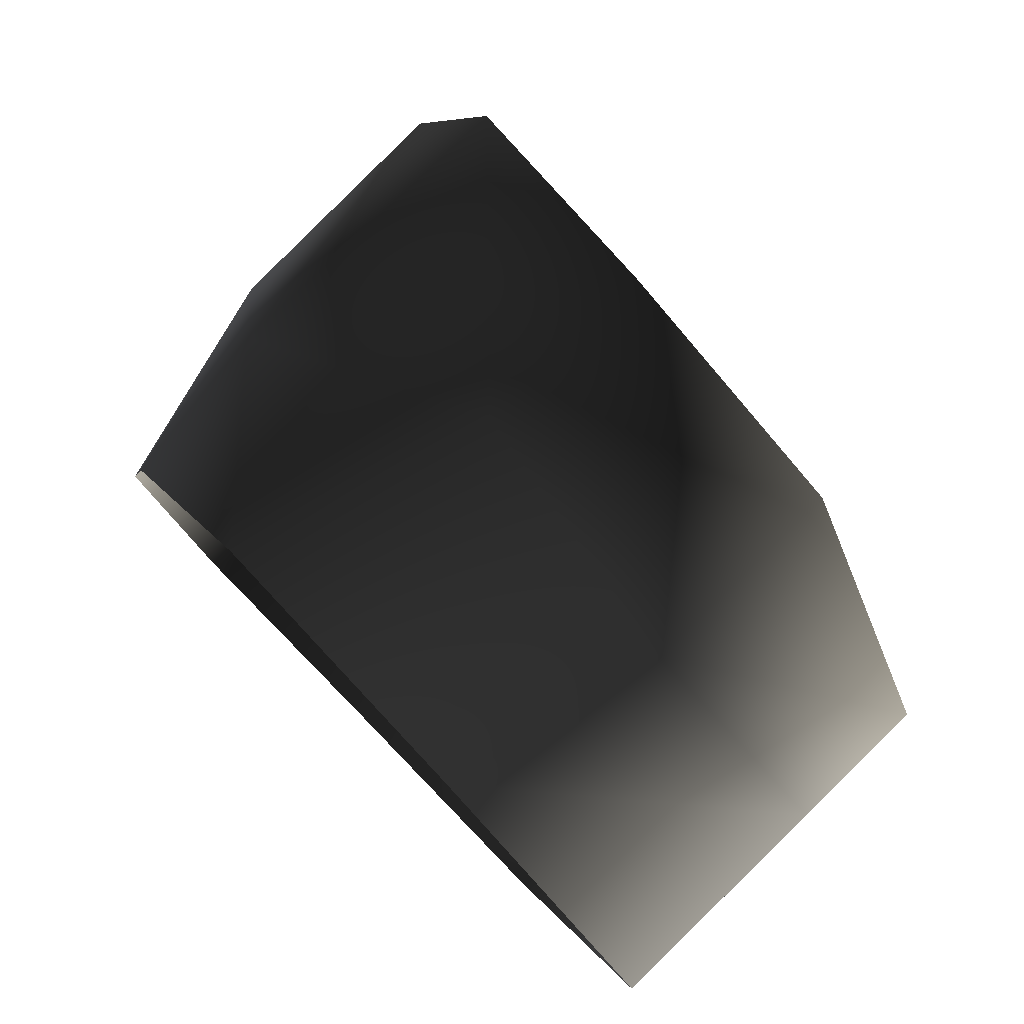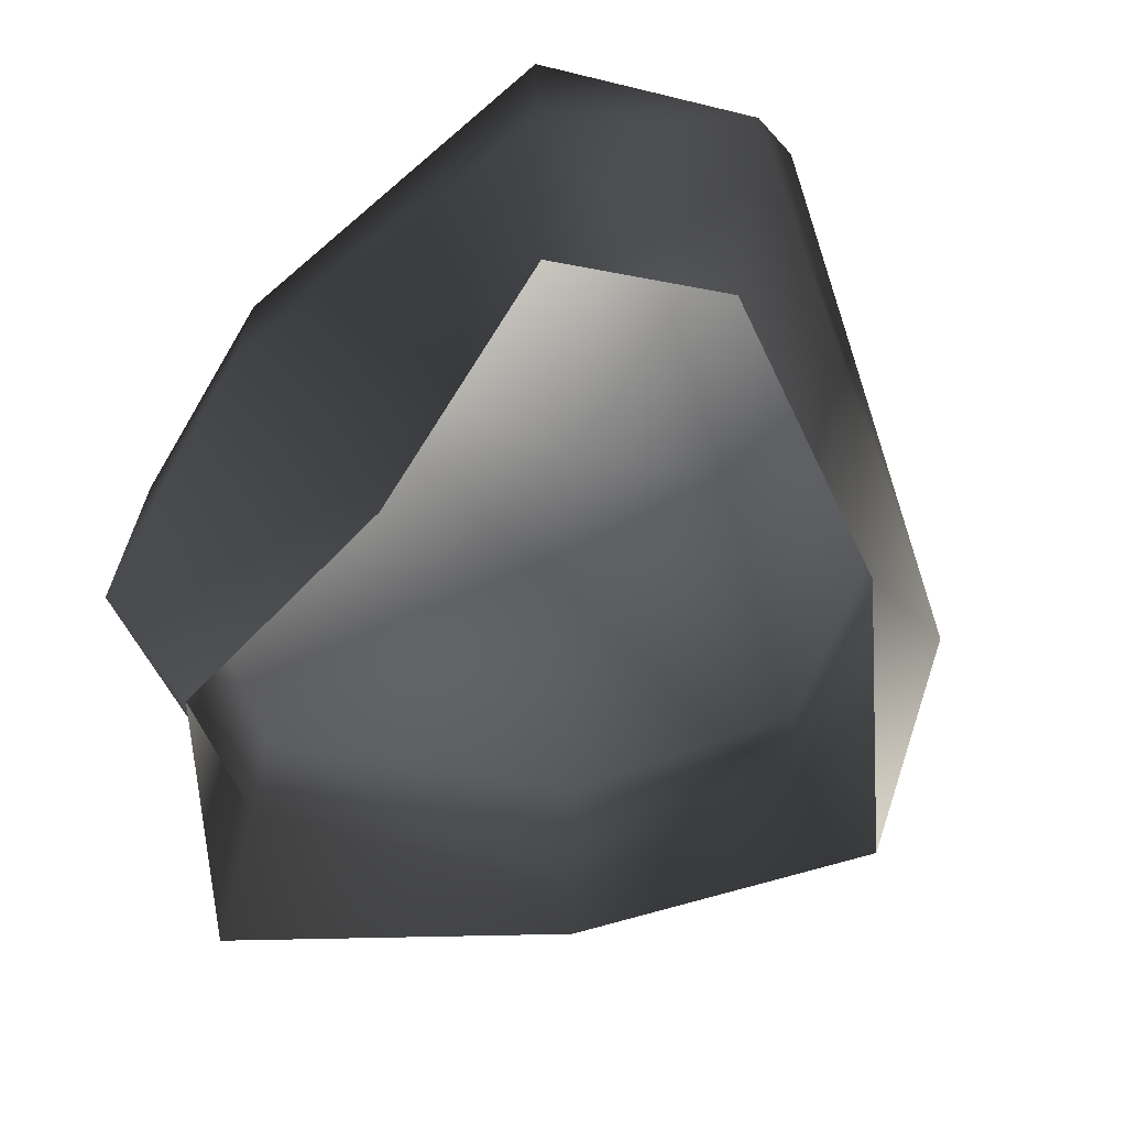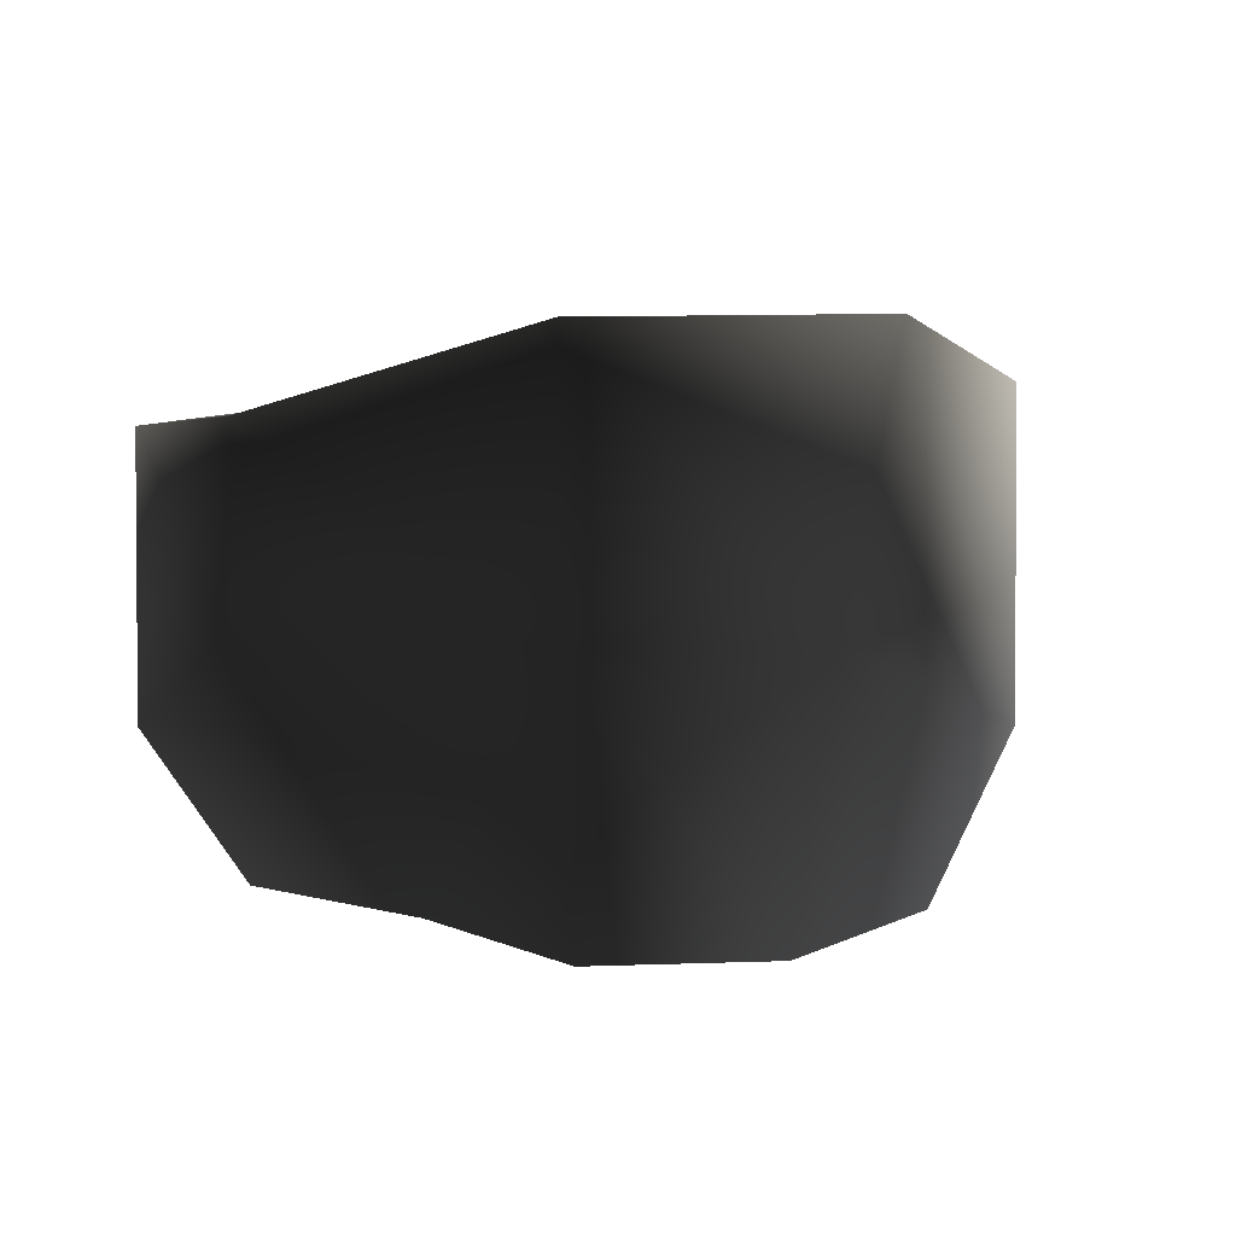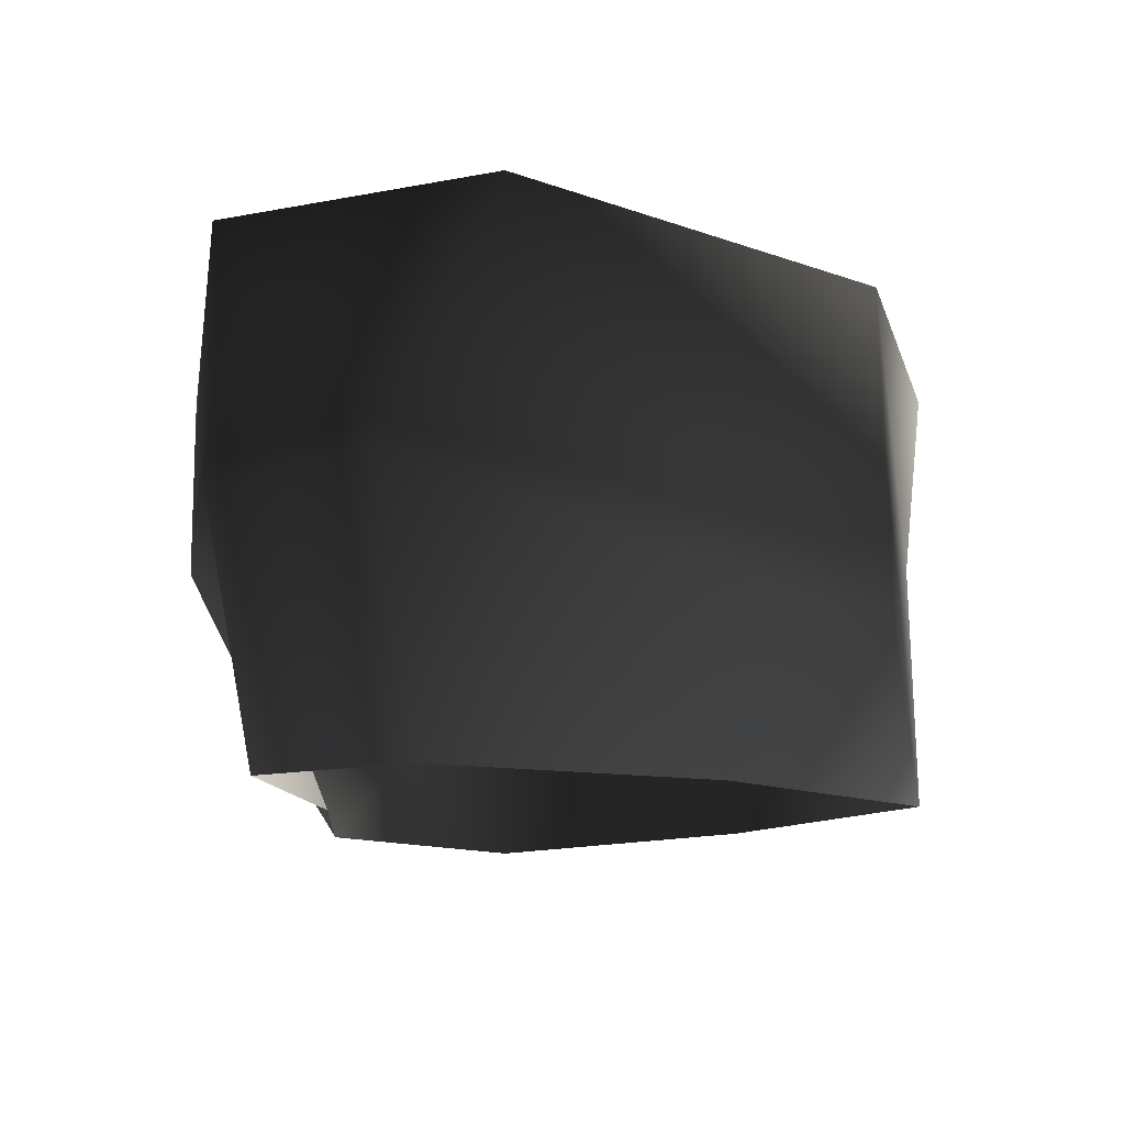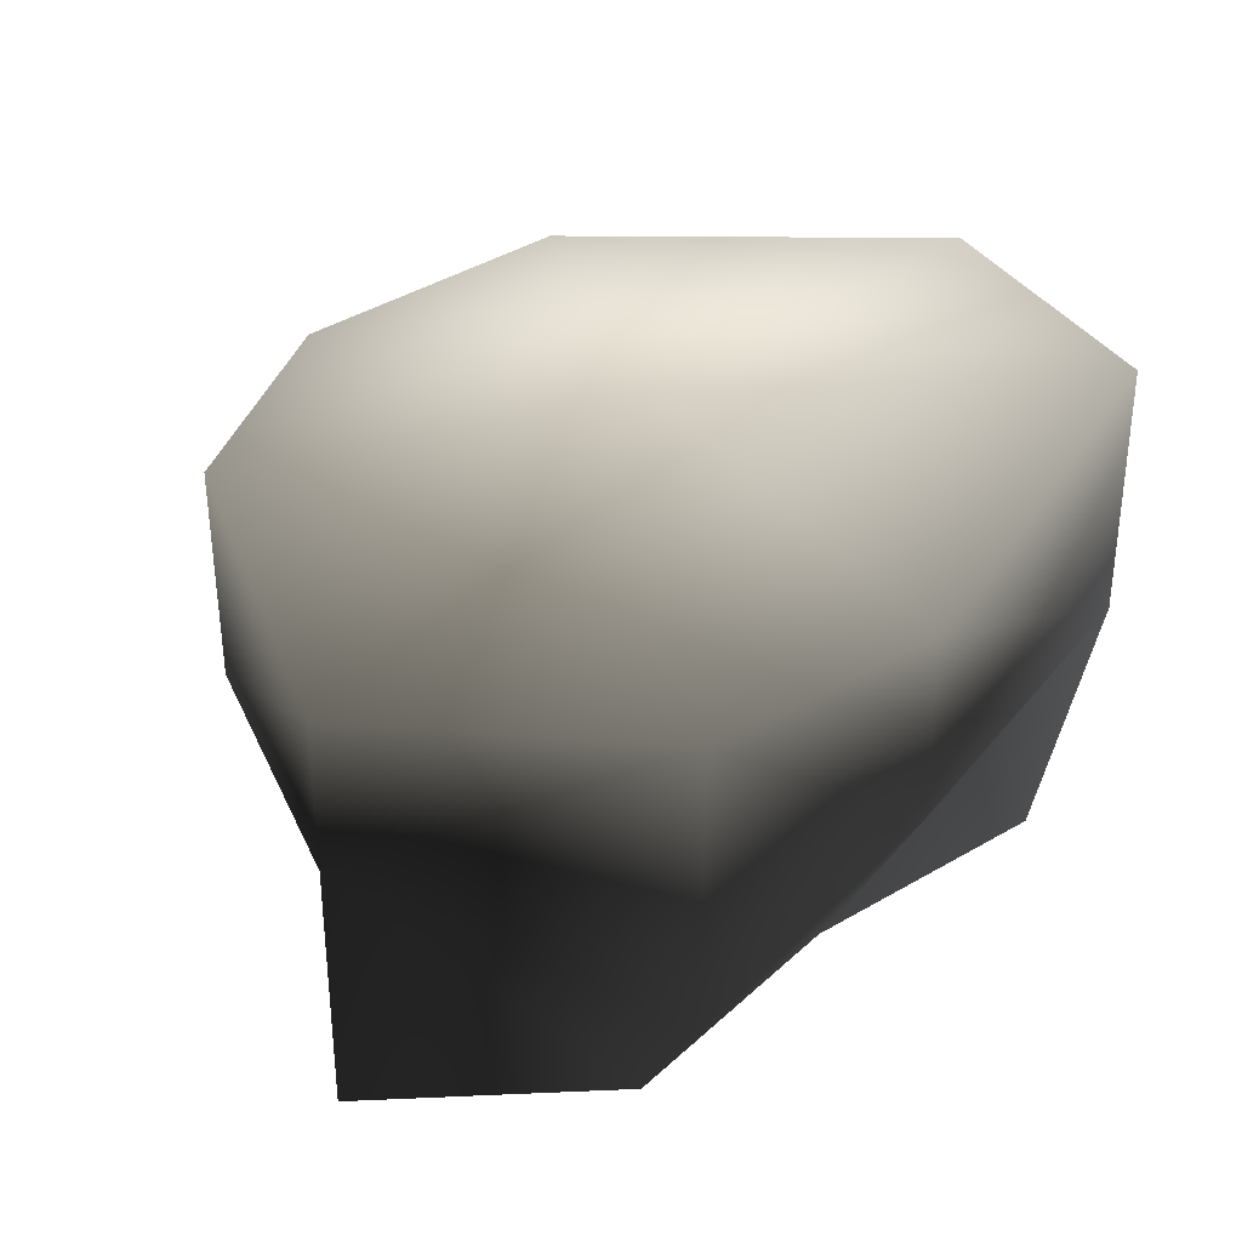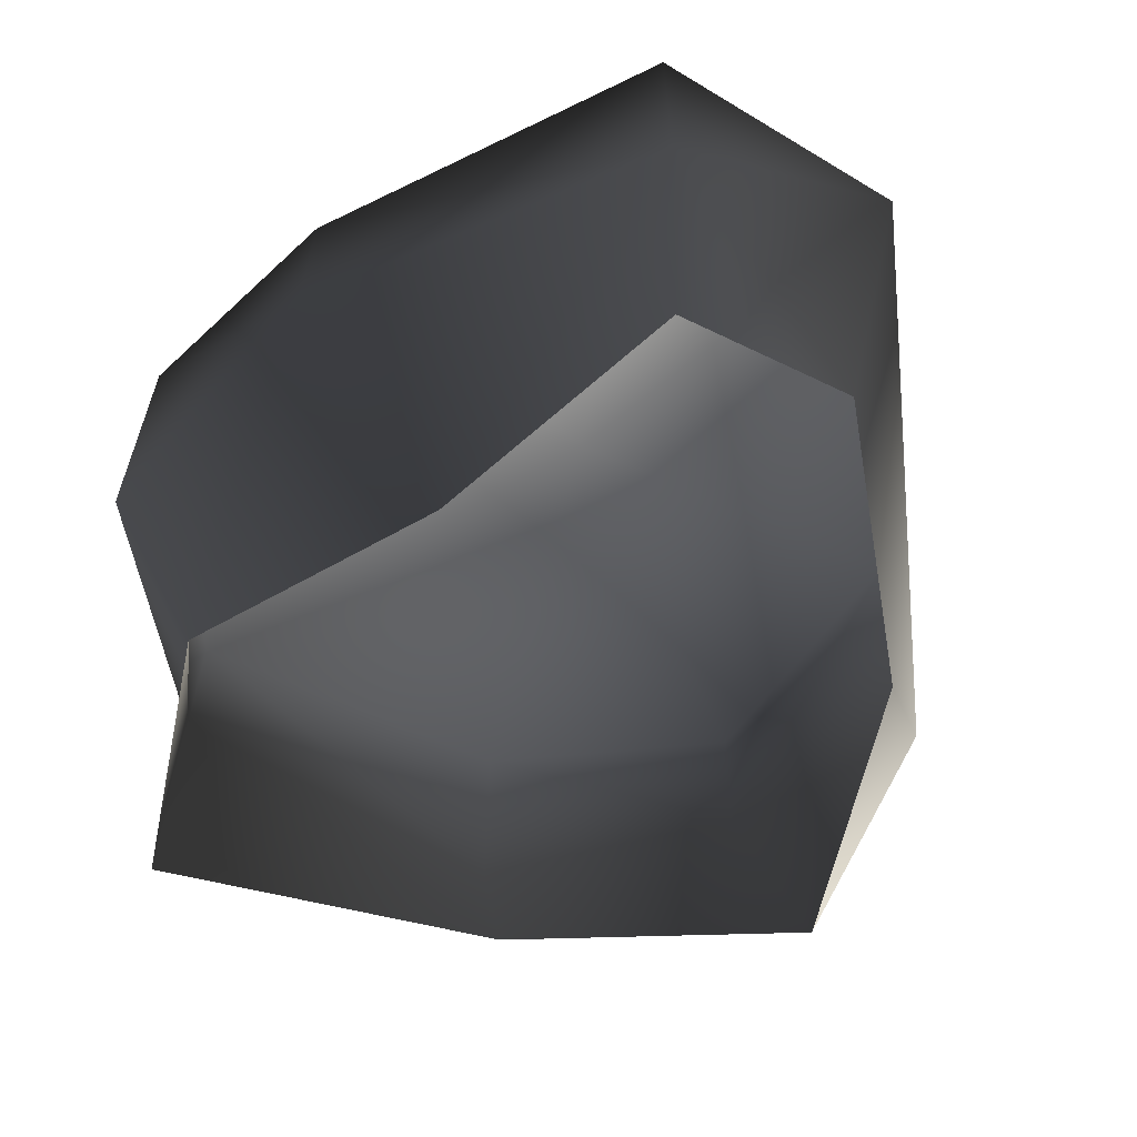
<metadata>
{"format":"obj","ext":"obj","renderer":"f3d","projection":"perspective","resolution":1024,"background":"white","views":[{"elev":78.7,"azim":46.0,"up":"+Z"},{"elev":-65.7,"azim":-139.1,"up":"+Y"},{"elev":2.5,"azim":-137.0,"up":"+Y"},{"elev":-12.3,"azim":-98.6,"up":"+Y"},{"elev":33.2,"azim":123.9,"up":"+Y"},{"elev":-60.4,"azim":-154.8,"up":"+Y"}]}
</metadata>
<code>
v -1.772 17.07 35.22
v -21.37 20.29 26
v -1.772 21.51 3.8
v -33.77 23.2 -4.414
v 18.8 16.94 27.81
v 35.61 14.38 4.655
v -22.46 22.49 -24.67
v 8.506 17.07 -25.64
v 26.9 16.94 -19.59
v -20.95 -5.766 26.7
v -2.221 2.272 33.55
v -8.37 -18.22 32.14
v -22.5 -18.22 13.51
v 14.24 -18.22 22.33
v 18.8 -0.4099 27.68
v -21.37 20.29 26
v -1.772 17.07 35.22
v 18.8 16.94 27.81
v 14.24 -18.22 22.33
v 18.8 -0.4099 27.68
v 35.61 2.272 4.655
v 35.61 -18.22 4.655
v 22.72 -18.22 -12.23
v 26.9 -5.777 -19.59
v 35.61 14.38 4.655
v 18.8 16.94 27.81
v 26.9 16.94 -19.59
v 8.506 2.272 -25.64
v 1.214 -18.22 -14.1
v 22.72 -18.22 -12.23
v 26.9 -5.777 -19.59
v -22.46 2.272 -24.67
v -20.12 -18.22 -20.72
v 26.9 16.94 -19.59
v 8.506 17.07 -25.64
v -22.46 22.49 -24.67
v -22.46 2.272 -24.67
v -28.78 -18.22 -9.803
v -20.12 -18.22 -20.72
v -35.71 2.272 -13.7
v -20.95 -5.766 26.7
v -22.5 -18.22 13.51
v -35.71 2.272 -13.7
v -28.78 -18.22 -9.803
v -33.77 23.2 -4.414
v -22.46 22.49 -24.67
v -22.46 2.272 -24.67
v -21.37 20.29 26
g Rock_LOD1_100485_10
f 1 3 2
f 2 3 4
f 5 3 1
f 3 5 6
f 3 7 4
f 7 3 8
f 6 9 3
f 3 9 8
f 10 12 11
f 12 10 13
f 14 11 12
f 11 14 15
f 11 16 10
f 16 11 17
f 17 11 18
f 18 11 15
f 19 21 20
f 21 19 22
f 21 22 23
f 21 23 24
f 25 20 21
f 20 25 26
f 21 27 25
f 27 21 24
f 28 30 29
f 30 28 31
f 29 32 28
f 32 29 33
f 28 34 31
f 34 28 35
f 28 32 35
f 36 35 32
f 37 39 38
f 38 40 37
f 41 43 42
f 42 43 44
f 41 45 43
f 45 46 43
f 43 46 47
f 45 41 48

</code>
